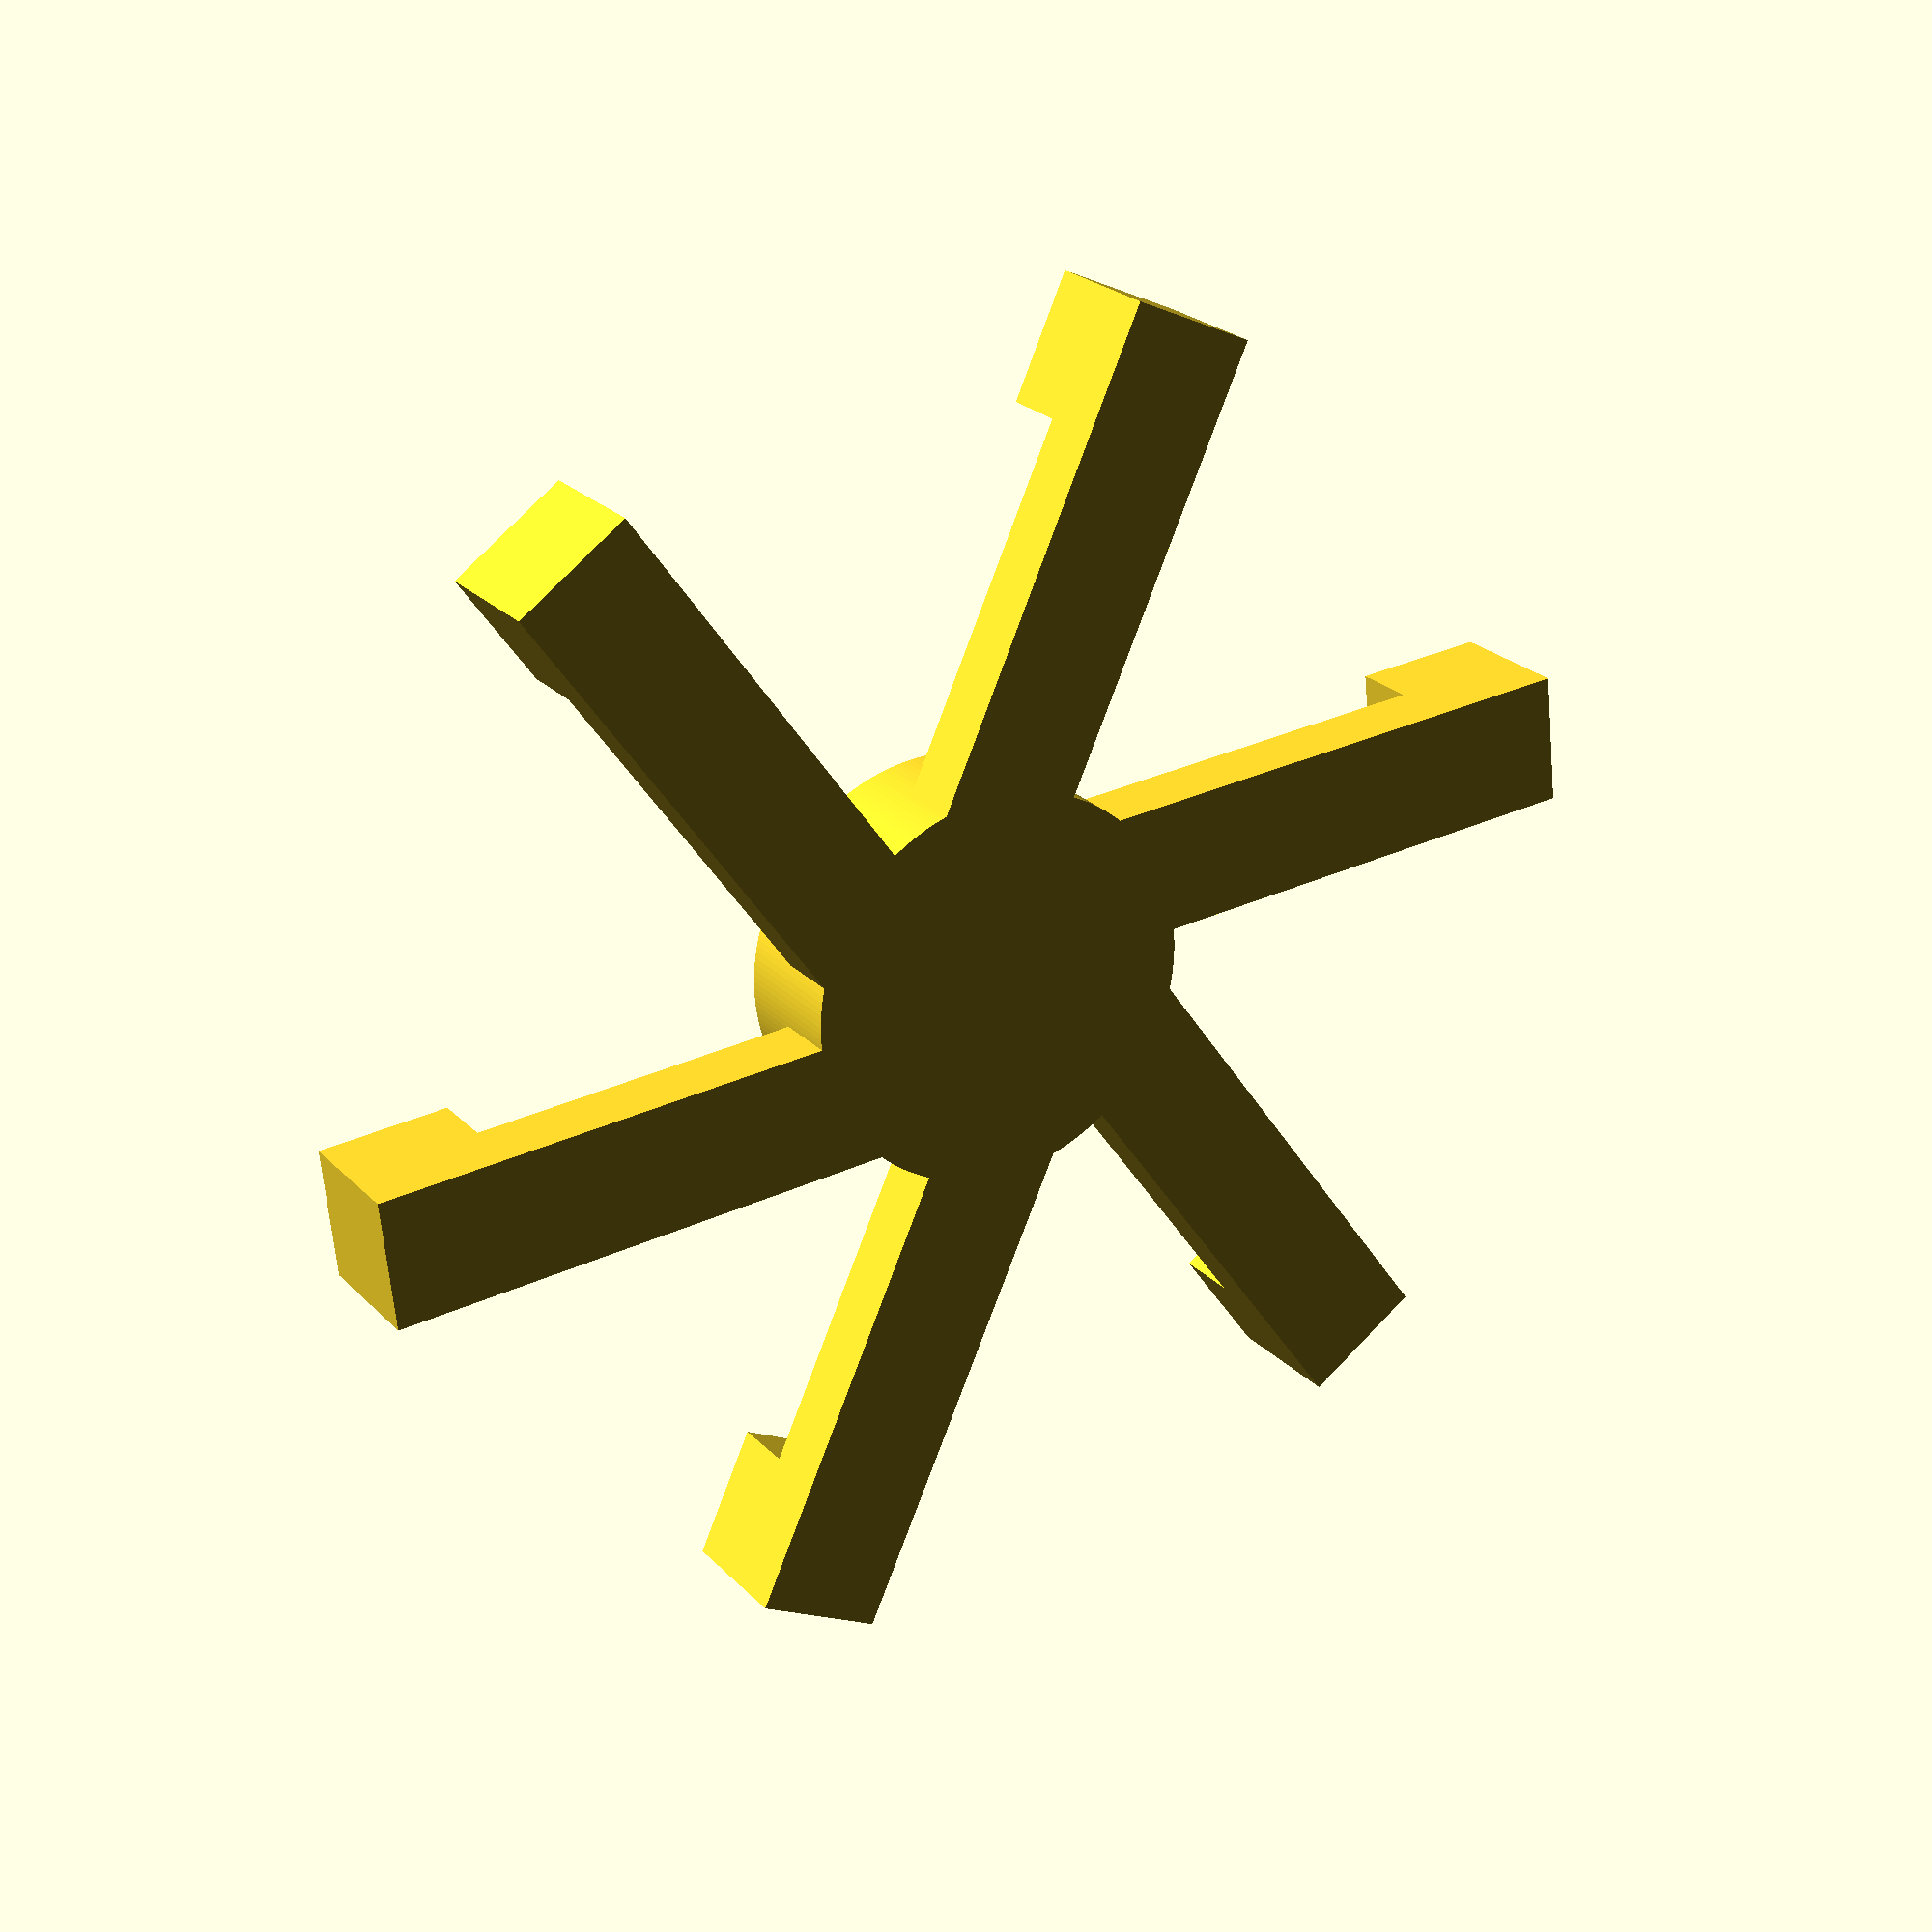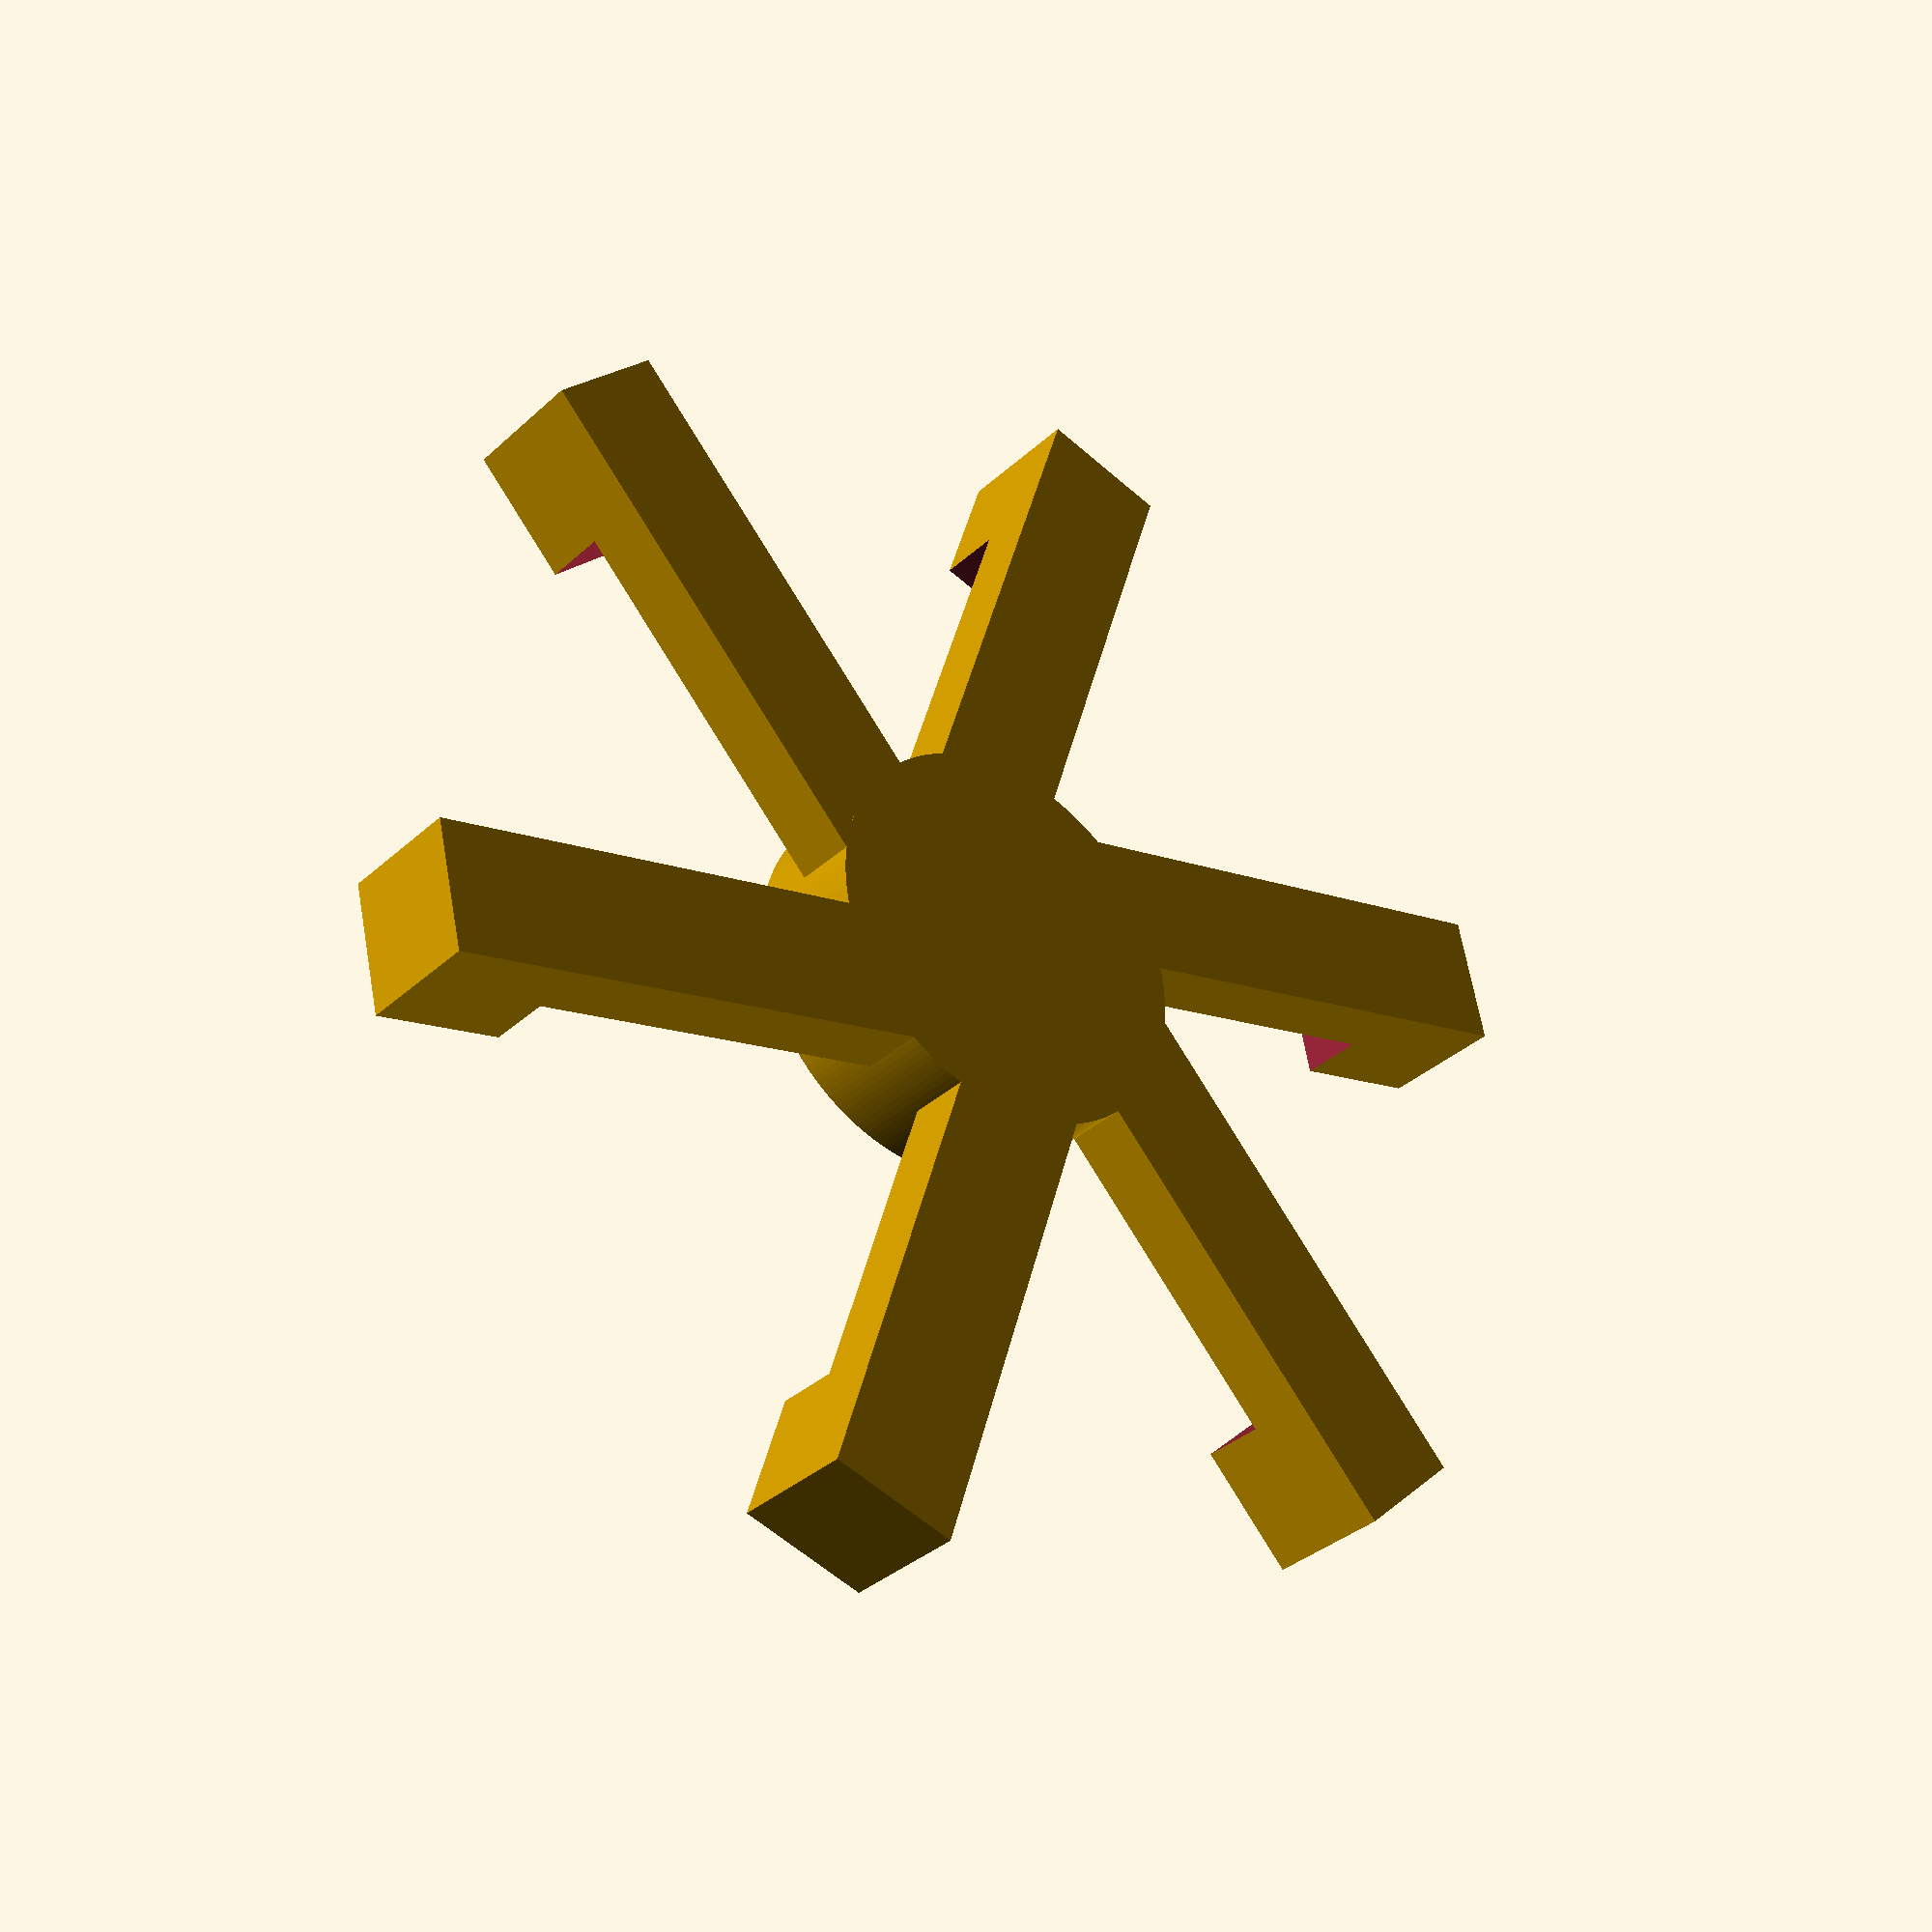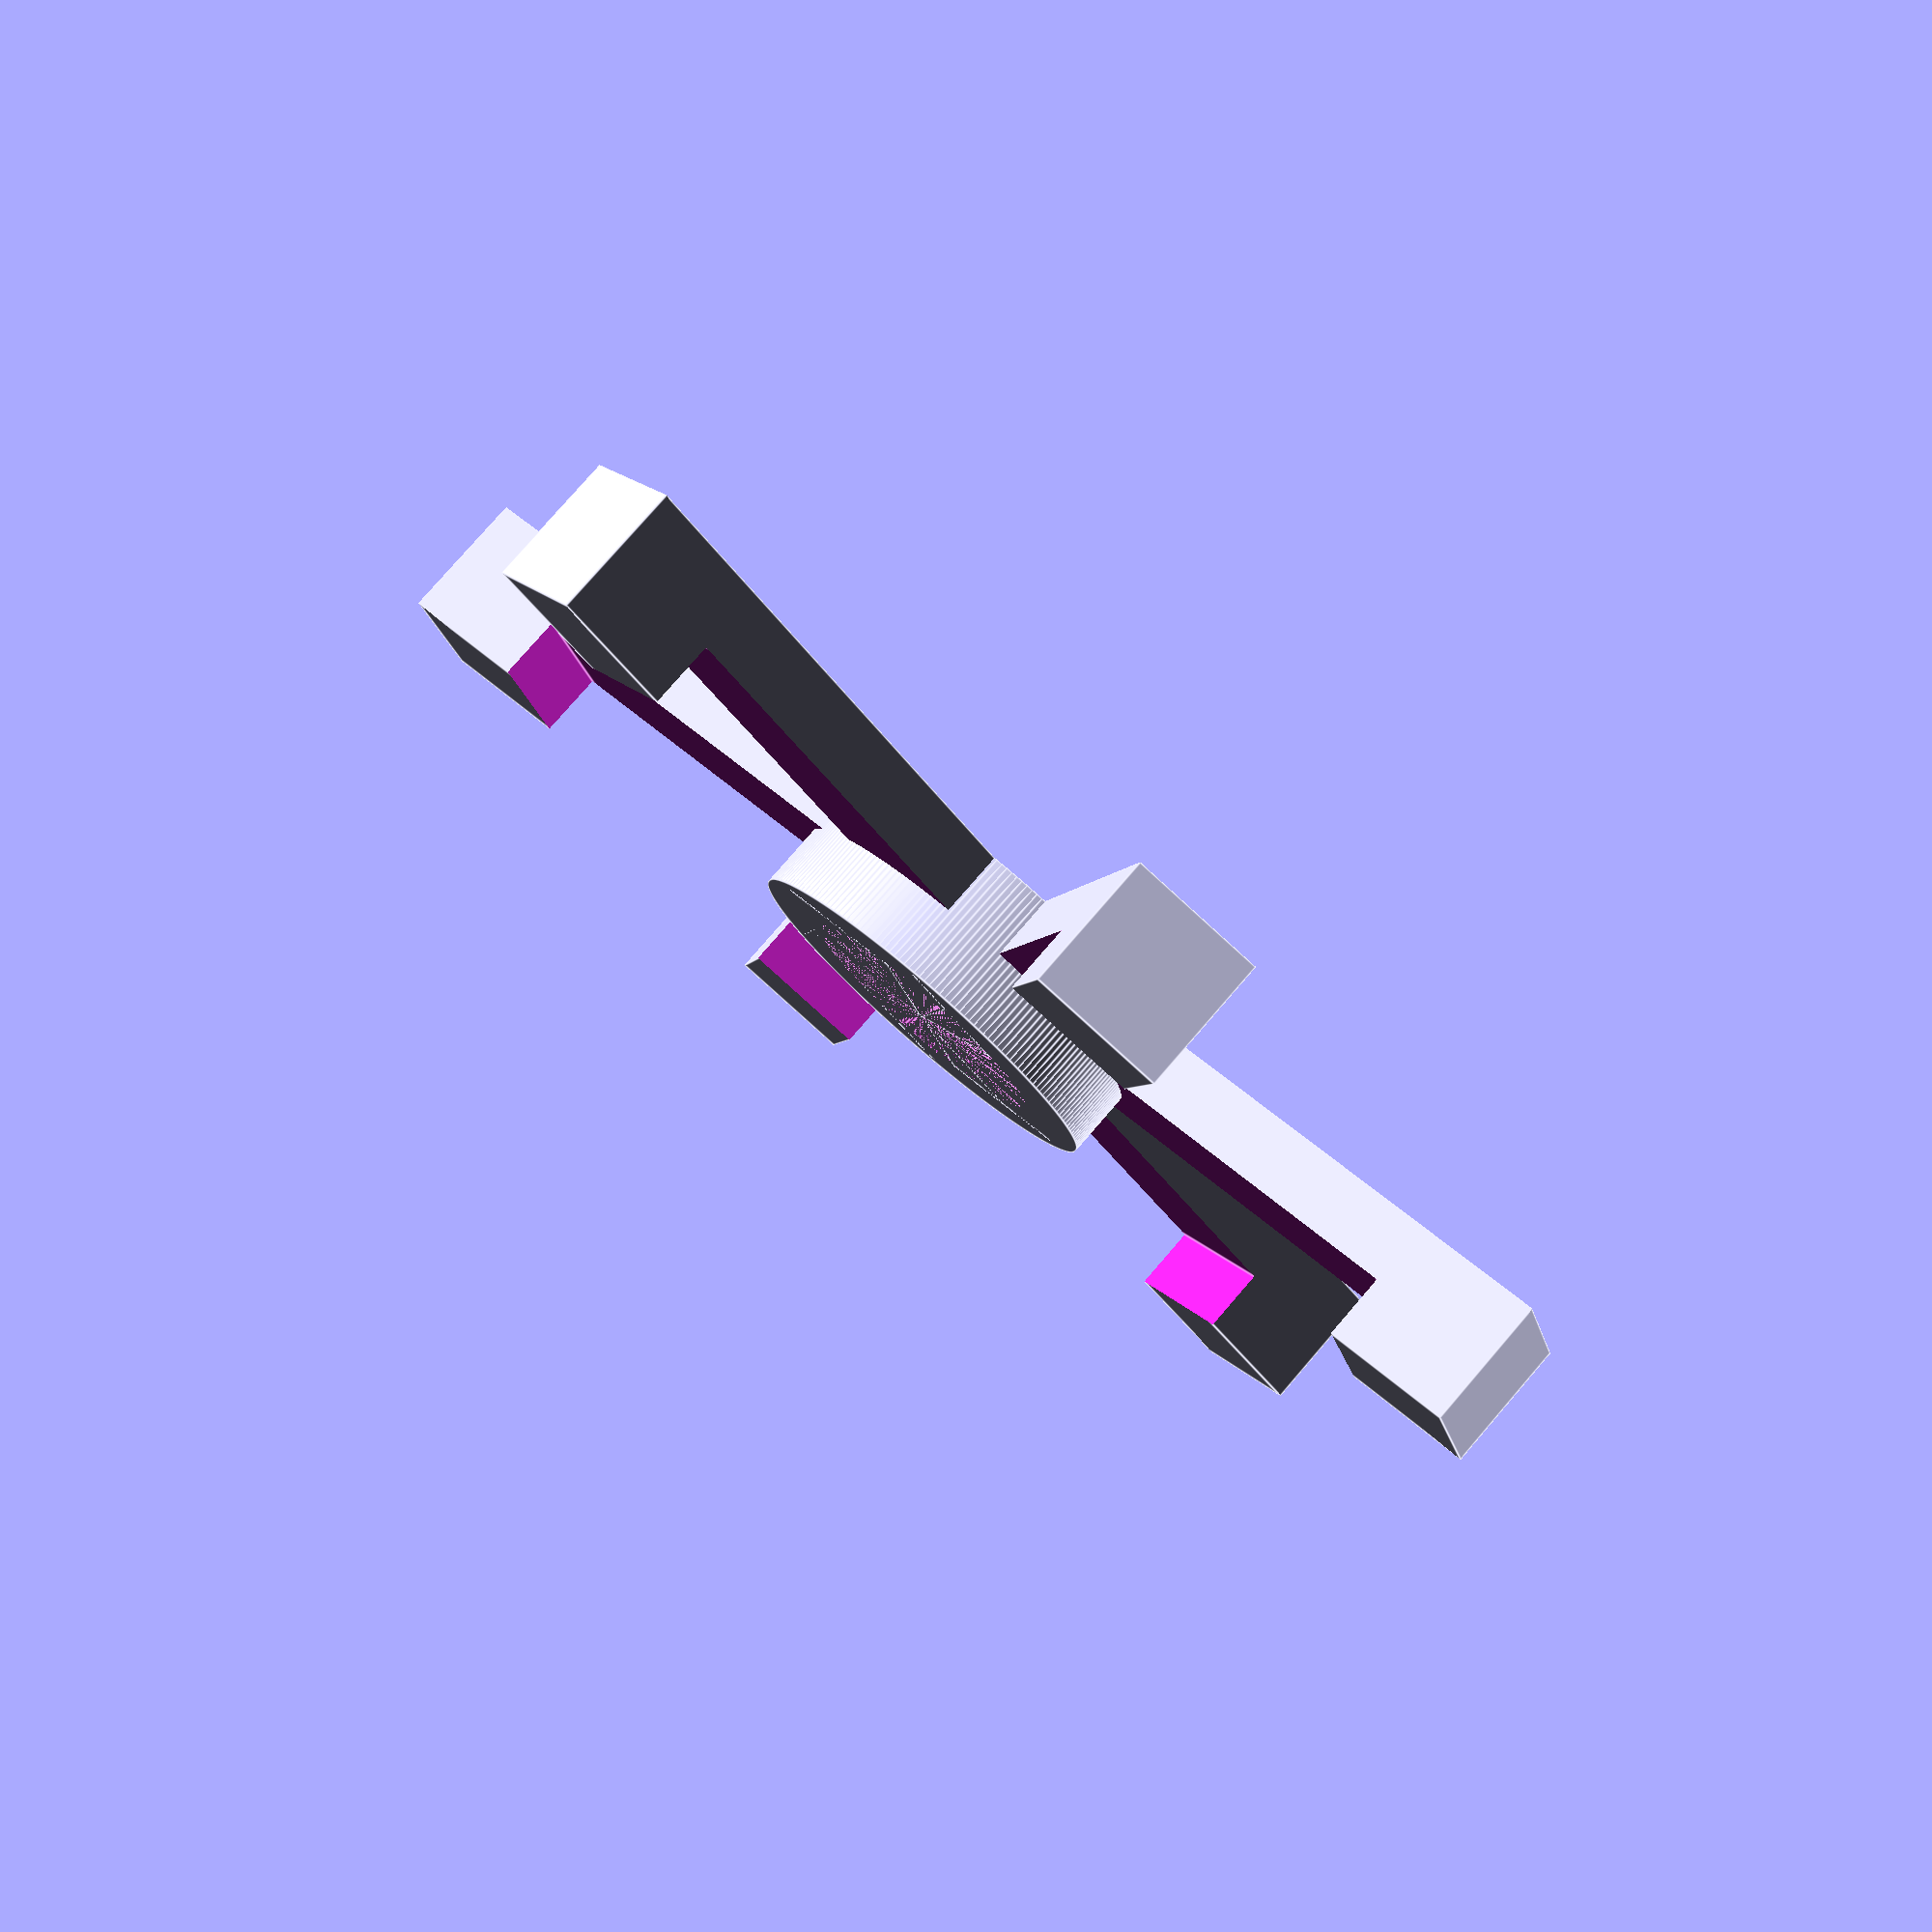
<openscad>

$fn = 200;
difference() {
    union() {
    for (a =[0:60:360]){ rotate([0,0,a]) Bridge();}
    cylinder(h = 10, r1 = 15, r2 = 15, center = false);
    }
    cylinder(h = 3, r1 = 10, r2 = 4, center = false);
}
module Bridge(){
    difference() {
        cube([50, 10, 10]);
        translate([10, -5, -1]) cube([30, 20, 6]);
    }
}
</openscad>
<views>
elev=337.3 azim=294.0 roll=329.3 proj=p view=solid
elev=213.6 azim=47.3 roll=218.7 proj=p view=wireframe
elev=281.2 azim=18.1 roll=220.8 proj=p view=edges
</views>
